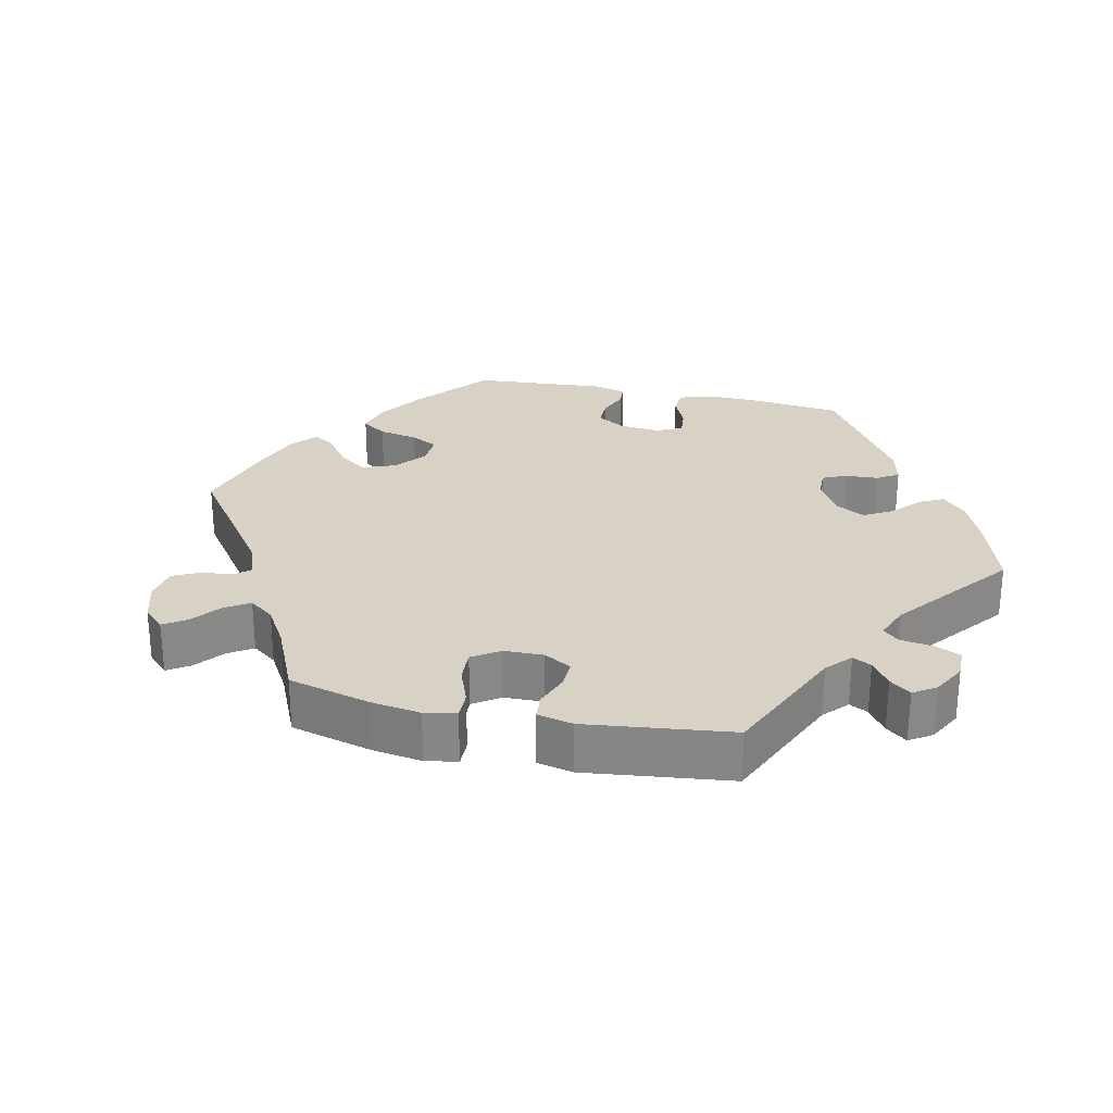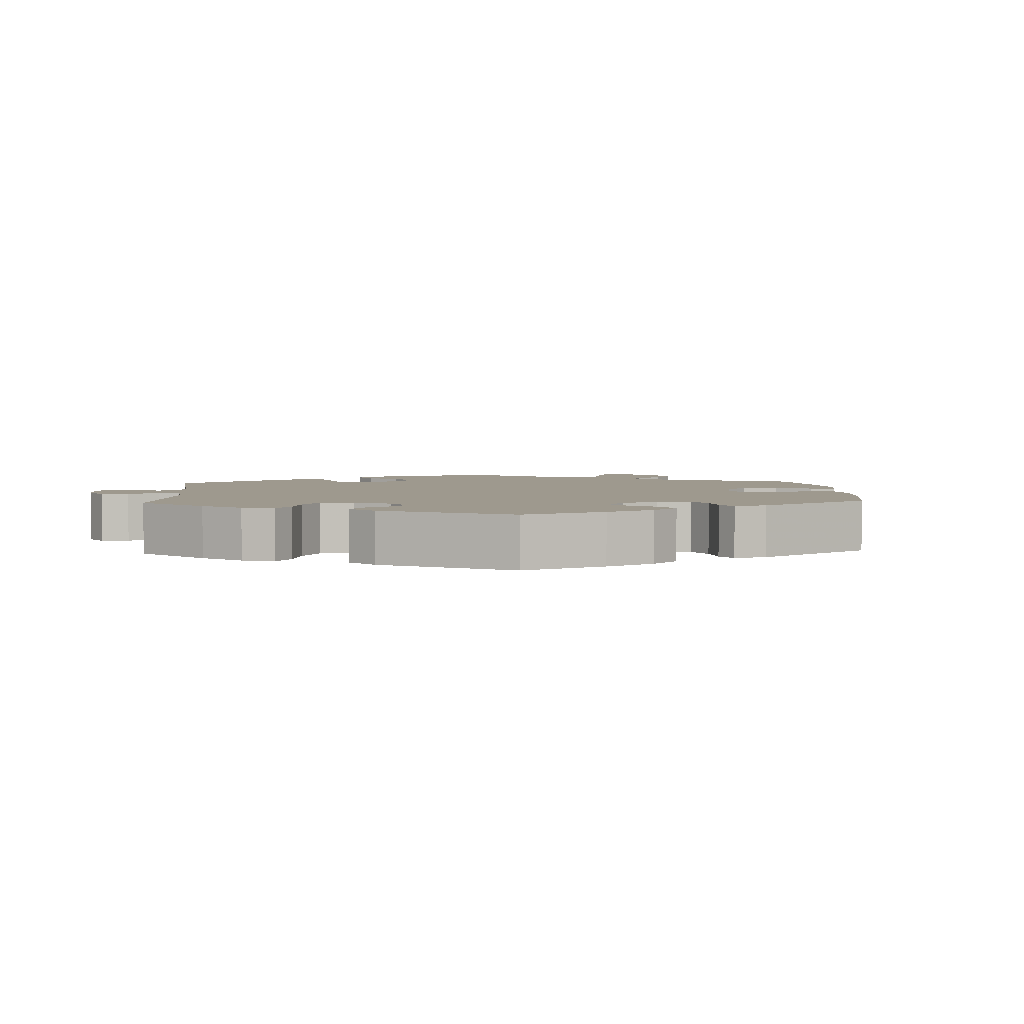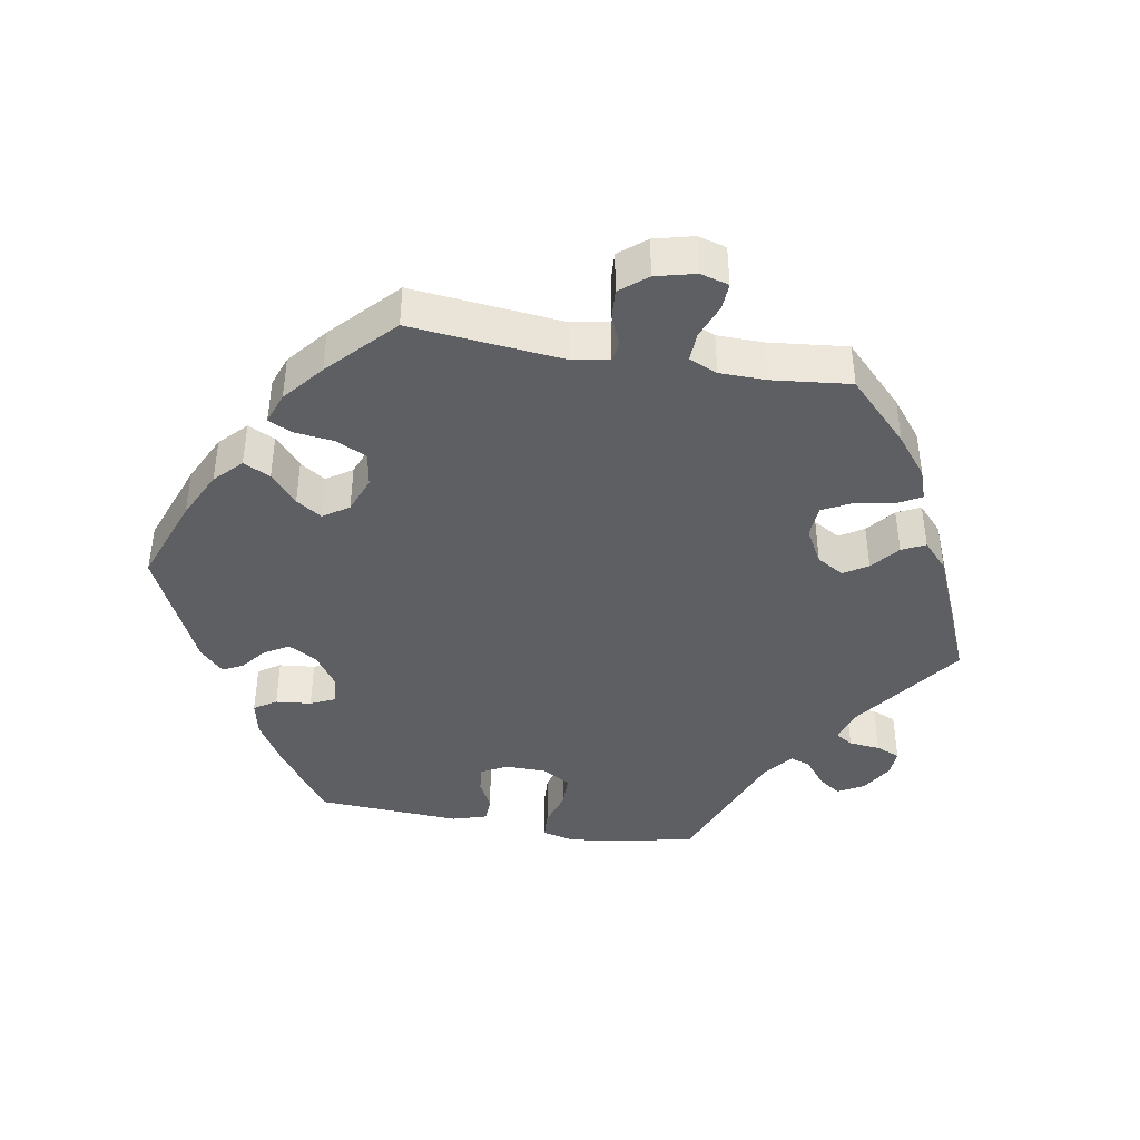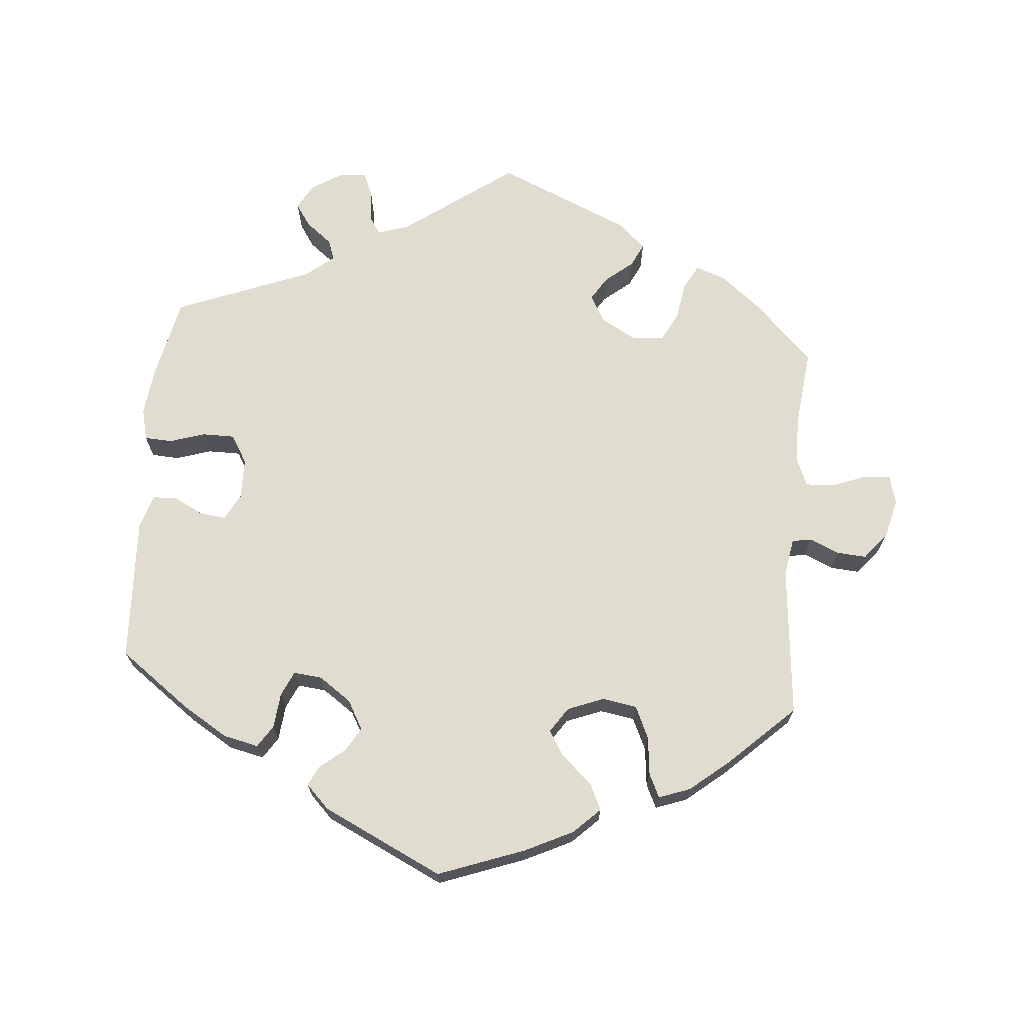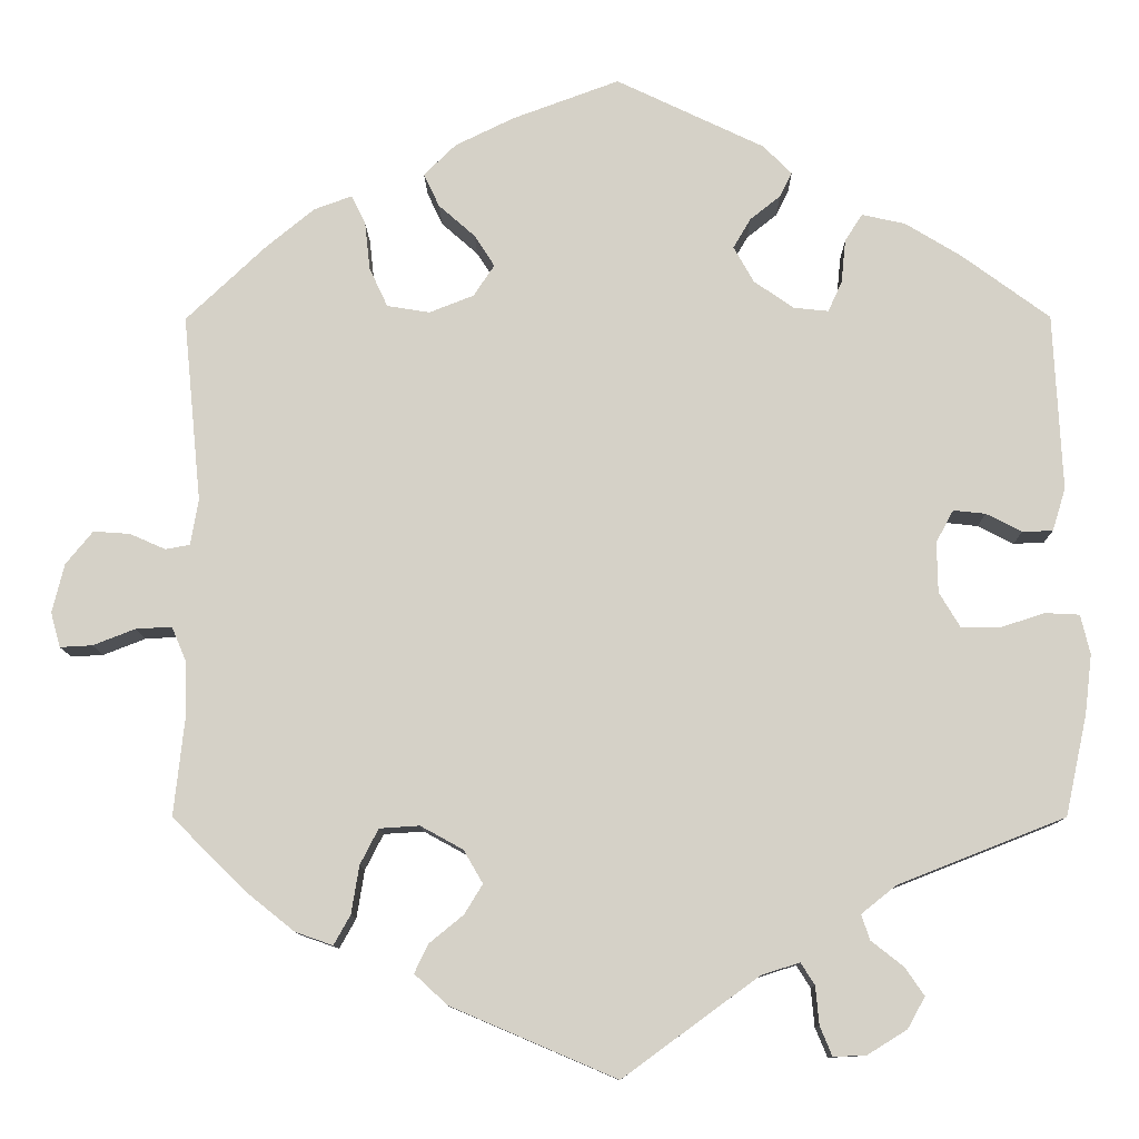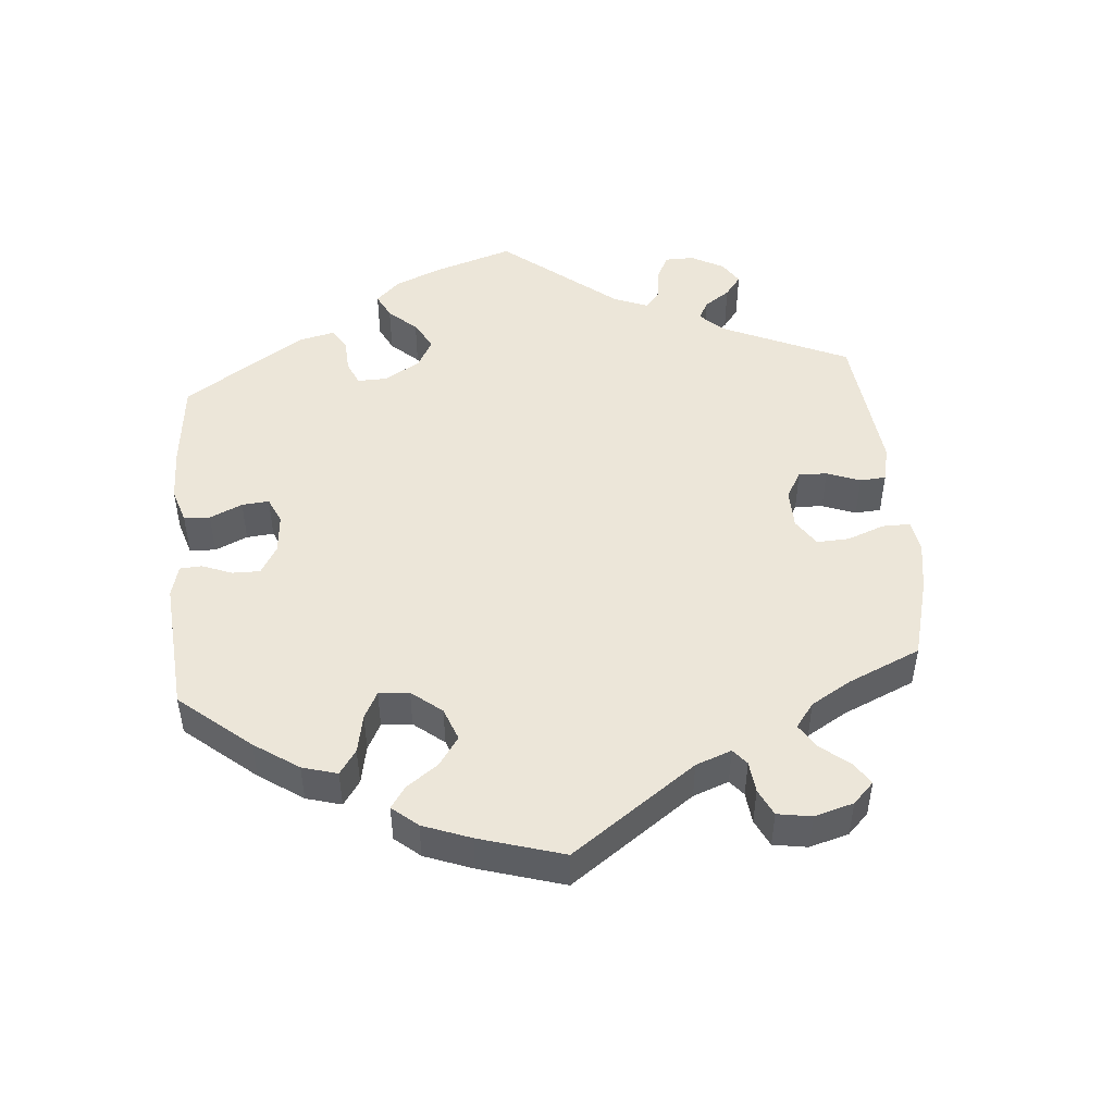
<metadata>
{"format":"obj","ext":"obj","renderer":"f3d","projection":"perspective","resolution":1024,"background":"white","views":[{"elev":27.2,"azim":162.5,"up":"+Y"},{"elev":3.5,"azim":-63.4,"up":"+Y"},{"elev":-42.0,"azim":80.1,"up":"+Y"},{"elev":69.4,"azim":5.0,"up":"+Y"},{"elev":-10.7,"azim":-179.3,"up":"+Z"},{"elev":48.7,"azim":55.1,"up":"+Y"}]}
</metadata>
<code>
v -0.156 0.07 -0.464
v -0.2 0.07 -0.45
v -0.216 0.07 -0.475
v -0.22 0.07 -0.519
v -0.234 0.07 -0.553
v -0.272 0.07 -0.551
v -0.317 0.07 -0.523
v -0.337 0.07 -0.487
v -0.315 0.07 -0.455
v -0.278 0.07 -0.426
v -0.268 0.07 -0.397
v -0.308 0.07 -0.365
v -0.5 0.07 -0.289
v -0.525 0.07 -0.173
v -0.533 0.07 -0.105
v -0.522 0.07 -0.06
v -0.483 0.07 -0.058
v -0.433 0.07 -0.074
v -0.387 0.07 -0.074
v -0.363 0.07 -0.034
v -0.362 0.07 0.024
v -0.382 0.07 0.061
v -0.419 0.07 0.057
v -0.46 0.07 0.036
v -0.495 0.07 0.037
v -0.51 0.07 0.086
v -0.5 0.07 0.289
v -0.399 0.07 0.363
v -0.335 0.07 0.402
v -0.285 0.07 0.413
v -0.265 0.07 0.382
v -0.26 0.07 0.332
v -0.244 0.07 0.297
v -0.204 0.07 0.301
v -0.158 0.07 0.333
v -0.135 0.07 0.374
v -0.155 0.07 0.408
v -0.19 0.07 0.436
v -0.204 0.07 0.464
v -0.171 0.07 0.497
v -0.001 0.07 0.578
v 0.121 0.07 0.533
v 0.189 0.07 0.5
v 0.226 0.07 0.464
v 0.208 0.07 0.426
v 0.166 0.07 0.389
v 0.143 0.07 0.353
v 0.167 0.07 0.317
v 0.218 0.07 0.297
v 0.267 0.07 0.305
v 0.288 0.07 0.35
v 0.294 0.07 0.405
v 0.31 0.07 0.438
v 0.354 0.07 0.422
v 0.41 0.07 0.376
v 0.501 0.07 0.29
v 0.48 0.07 0.076
v 0.489 0.07 0.023
v 0.517 0.07 0.018
v 0.558 0.07 0.036
v 0.6 0.07 0.039
v 0.631 0.07 0.001
v 0.645 0.07 -0.055
v 0.634 0.07 -0.095
v 0.597 0.07 -0.093
v 0.548 0.07 -0.074
v 0.507 0.07 -0.072
v 0.49 0.07 -0.112
v 0.489 0.07 -0.177
v 0.501 0.07 -0.288
v 0.416 0.07 -0.372
v 0.361 0.07 -0.416
v 0.318 0.07 -0.431
v 0.299 0.07 -0.397
v 0.29 0.07 -0.342
v 0.269 0.07 -0.301
v 0.223 0.07 -0.298
v 0.174 0.07 -0.325
v 0.152 0.07 -0.363
v 0.173 0.07 -0.397
v 0.212 0.07 -0.429
v 0.228 0.07 -0.462
v 0.19 0.07 -0.497
v 0 0.07 -0.578
v -0.156 0 -0.464
v -0.2 0 -0.45
v -0.216 0 -0.475
v -0.22 0 -0.519
v -0.234 0 -0.553
v -0.272 0 -0.551
v -0.317 0 -0.523
v -0.337 0 -0.487
v -0.315 0 -0.455
v -0.278 0 -0.426
v -0.268 0 -0.397
v -0.308 0 -0.365
v -0.5 0 -0.289
v -0.525 0 -0.173
v -0.533 0 -0.105
v -0.522 0 -0.06
v -0.483 0 -0.058
v -0.433 0 -0.074
v -0.387 0 -0.074
v -0.363 0 -0.034
v -0.362 0 0.024
v -0.382 0 0.061
v -0.419 0 0.057
v -0.46 0 0.036
v -0.495 0 0.037
v -0.51 0 0.086
v -0.5 0 0.289
v -0.399 0 0.363
v -0.335 0 0.402
v -0.285 0 0.413
v -0.265 0 0.382
v -0.26 0 0.332
v -0.244 0 0.297
v -0.204 0 0.301
v -0.158 0 0.333
v -0.135 0 0.374
v -0.155 0 0.408
v -0.19 0 0.436
v -0.204 0 0.464
v -0.171 0 0.497
v -0.001 0 0.578
v 0.121 0 0.533
v 0.189 0 0.5
v 0.226 0 0.464
v 0.208 0 0.426
v 0.166 0 0.389
v 0.143 0 0.353
v 0.167 0 0.317
v 0.218 0 0.297
v 0.267 0 0.305
v 0.288 0 0.35
v 0.294 0 0.405
v 0.31 0 0.438
v 0.354 0 0.422
v 0.41 0 0.376
v 0.501 0 0.29
v 0.48 0 0.076
v 0.489 0 0.023
v 0.517 0 0.018
v 0.558 0 0.036
v 0.6 0 0.039
v 0.631 0 0.001
v 0.645 0 -0.055
v 0.634 0 -0.095
v 0.597 0 -0.093
v 0.548 0 -0.074
v 0.507 0 -0.072
v 0.49 0 -0.112
v 0.489 0 -0.177
v 0.501 0 -0.288
v 0.416 0 -0.372
v 0.361 0 -0.416
v 0.318 0 -0.431
v 0.299 0 -0.397
v 0.29 0 -0.342
v 0.269 0 -0.301
v 0.223 0 -0.298
v 0.174 0 -0.325
v 0.152 0 -0.363
v 0.173 0 -0.397
v 0.212 0 -0.429
v 0.228 0 -0.462
v 0.19 0 -0.497
v 0 0 -0.578
f 83 84 1
f 80 81 82 83
f 79 80 83 1
f 78 79 1 2
f 77 78 2
f 72 73 74 75
f 72 75 76
f 69 70 71 72
f 68 69 72 76
f 67 68 76 77
f 63 64 65 66
f 63 66 67
f 62 63 67
f 59 60 61 62
f 59 62 67
f 58 59 67 77
f 54 55 56 57
f 51 52 53 54
f 50 51 54 57
f 49 50 57 58
f 43 44 45 46
f 43 46 47
f 42 43 47
f 41 42 47
f 40 41 47
f 37 38 39 40
f 36 37 40 47
f 35 36 47 48
f 29 30 31 32
f 29 32 33
f 28 29 33
f 27 28 33
f 26 27 33
f 23 24 25 26
f 22 23 26 33
f 21 22 33 34
f 15 16 17 18
f 15 18 19
f 12 13 14 15
f 11 12 15 19
f 7 8 9 10
f 5 6 7 10
f 3 4 5 10
f 2 3 10 11
f 20 21 34 35
f 20 35 48 49
f 20 49 58 77
f 19 20 77
f 2 11 19 77
f 85 168 167
f 167 166 165 164
f 85 167 164 163
f 86 85 163 162
f 86 162 161
f 159 158 157 156
f 160 159 156
f 156 155 154 153
f 160 156 153 152
f 161 160 152 151
f 150 149 148 147
f 151 150 147
f 151 147 146
f 146 145 144 143
f 151 146 143
f 161 151 143 142
f 141 140 139 138
f 138 137 136 135
f 141 138 135 134
f 142 141 134 133
f 130 129 128 127
f 131 130 127
f 131 127 126
f 131 126 125
f 131 125 124
f 124 123 122 121
f 131 124 121 120
f 132 131 120 119
f 116 115 114 113
f 117 116 113
f 117 113 112
f 117 112 111
f 117 111 110
f 110 109 108 107
f 117 110 107 106
f 118 117 106 105
f 102 101 100 99
f 103 102 99
f 99 98 97 96
f 103 99 96 95
f 94 93 92 91
f 94 91 90 89
f 94 89 88 87
f 95 94 87 86
f 119 118 105 104
f 133 132 119 104
f 161 142 133 104
f 161 104 103
f 161 103 95 86
f 1 85 86 2
f 2 86 87 3
f 3 87 88 4
f 4 88 89 5
f 5 89 90 6
f 6 90 91 7
f 7 91 92 8
f 8 92 93 9
f 9 93 94 10
f 10 94 95 11
f 11 95 96 12
f 12 96 97 13
f 13 97 98 14
f 14 98 99 15
f 15 99 100 16
f 16 100 101 17
f 17 101 102 18
f 18 102 103 19
f 19 103 104 20
f 20 104 105 21
f 21 105 106 22
f 22 106 107 23
f 23 107 108 24
f 24 108 109 25
f 25 109 110 26
f 26 110 111 27
f 27 111 112 28
f 28 112 113 29
f 29 113 114 30
f 30 114 115 31
f 31 115 116 32
f 32 116 117 33
f 33 117 118 34
f 34 118 119 35
f 35 119 120 36
f 36 120 121 37
f 37 121 122 38
f 38 122 123 39
f 39 123 124 40
f 40 124 125 41
f 41 125 126 42
f 42 126 127 43
f 43 127 128 44
f 44 128 129 45
f 45 129 130 46
f 46 130 131 47
f 47 131 132 48
f 48 132 133 49
f 49 133 134 50
f 50 134 135 51
f 51 135 136 52
f 52 136 137 53
f 53 137 138 54
f 54 138 139 55
f 55 139 140 56
f 56 140 141 57
f 57 141 142 58
f 58 142 143 59
f 59 143 144 60
f 60 144 145 61
f 61 145 146 62
f 62 146 147 63
f 63 147 148 64
f 64 148 149 65
f 65 149 150 66
f 66 150 151 67
f 67 151 152 68
f 68 152 153 69
f 69 153 154 70
f 70 154 155 71
f 71 155 156 72
f 72 156 157 73
f 73 157 158 74
f 74 158 159 75
f 75 159 160 76
f 76 160 161 77
f 77 161 162 78
f 78 162 163 79
f 79 163 164 80
f 80 164 165 81
f 81 165 166 82
f 82 166 167 83
f 83 167 168 84
f 84 168 85 1

</code>
